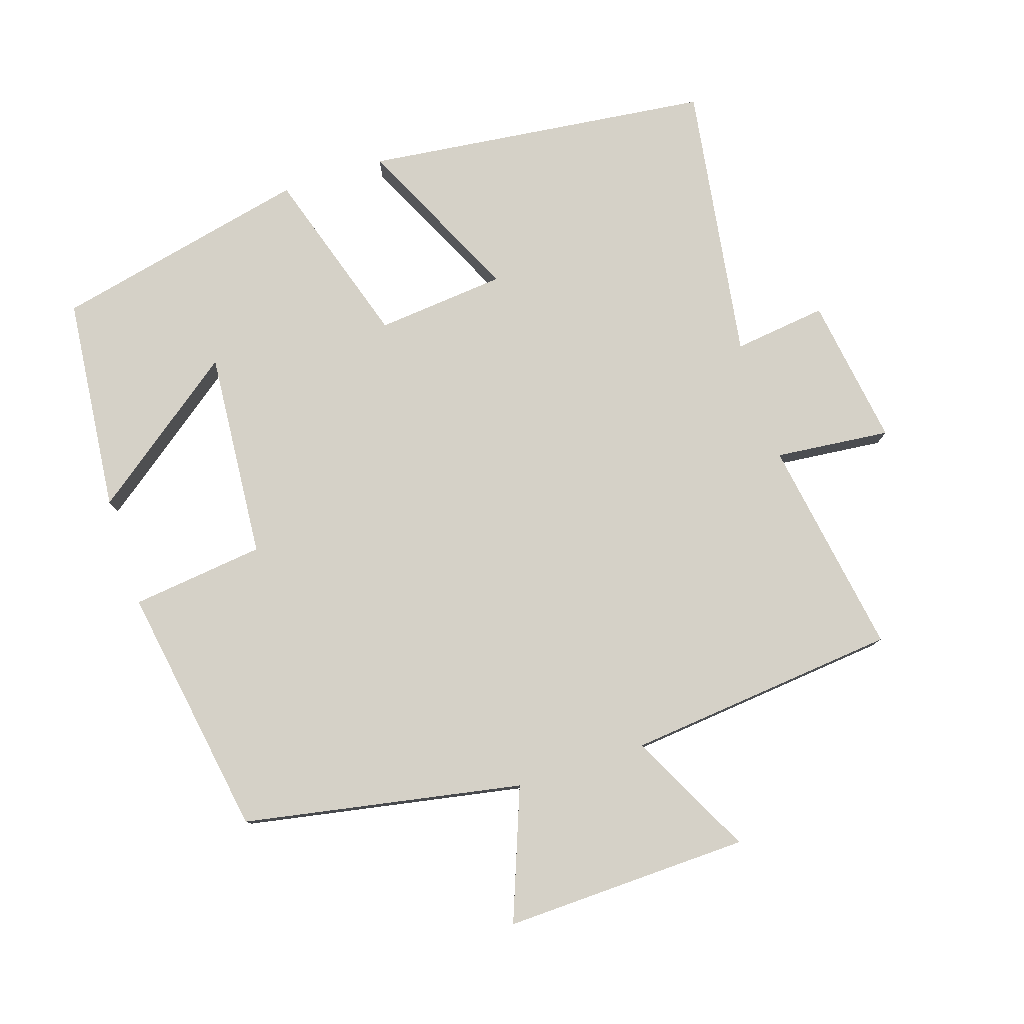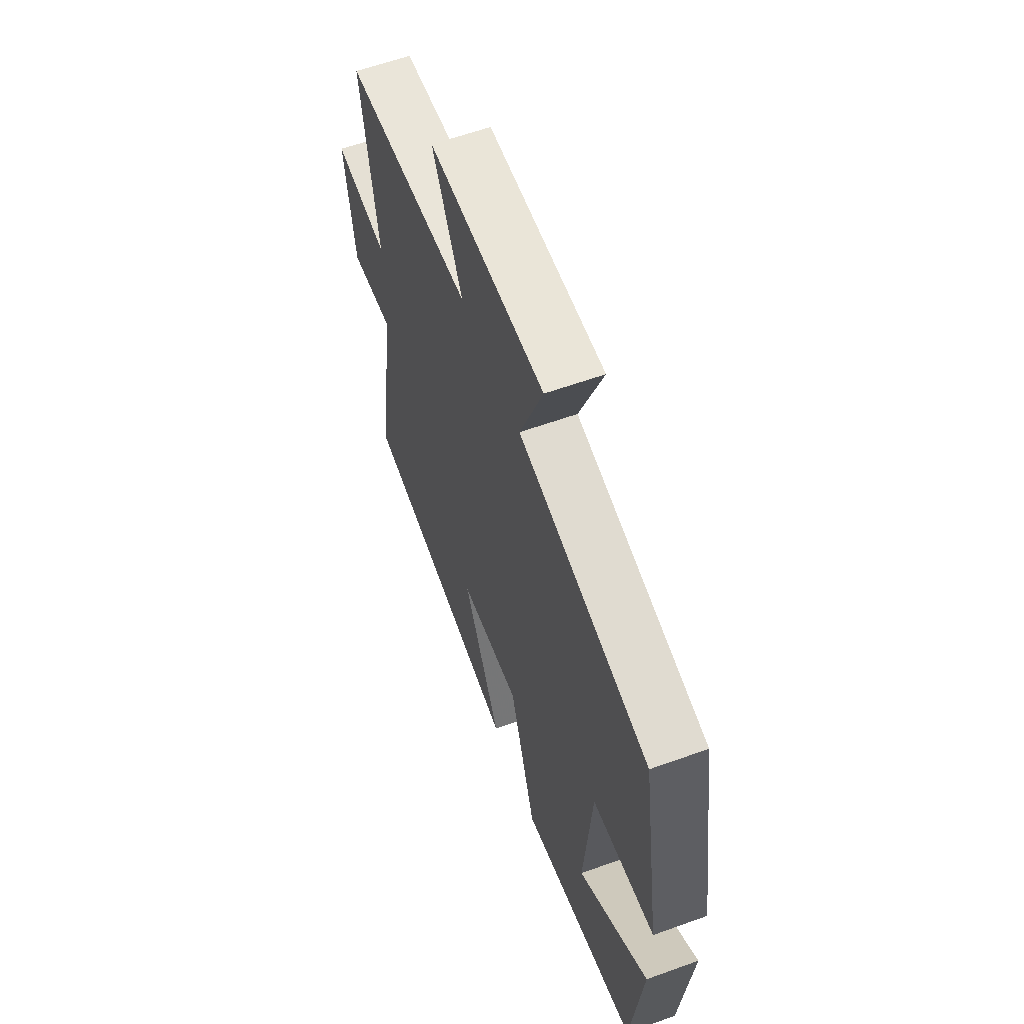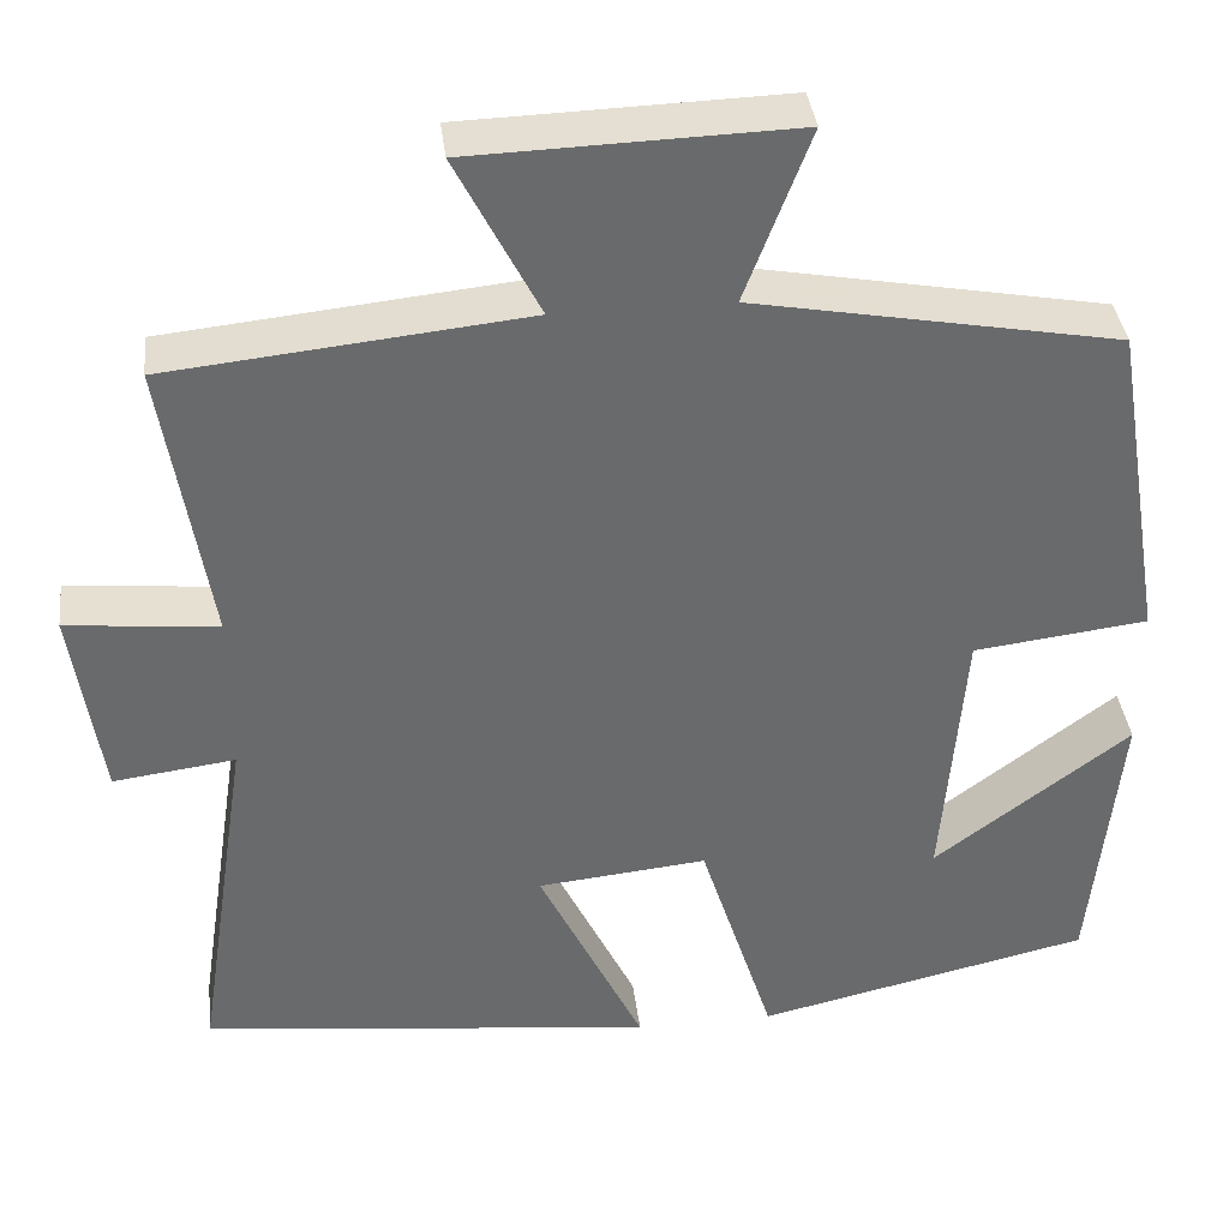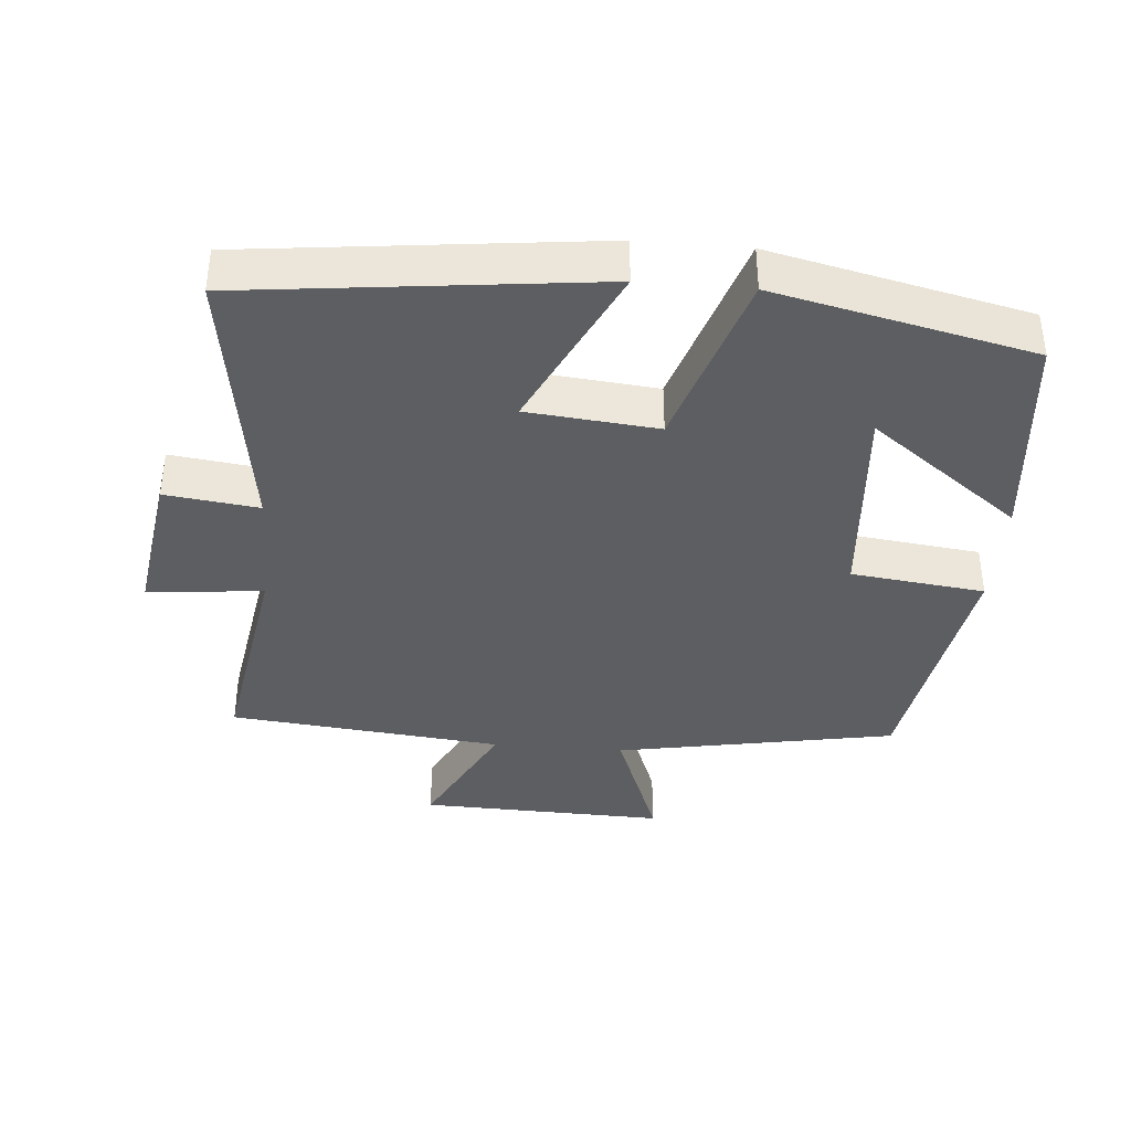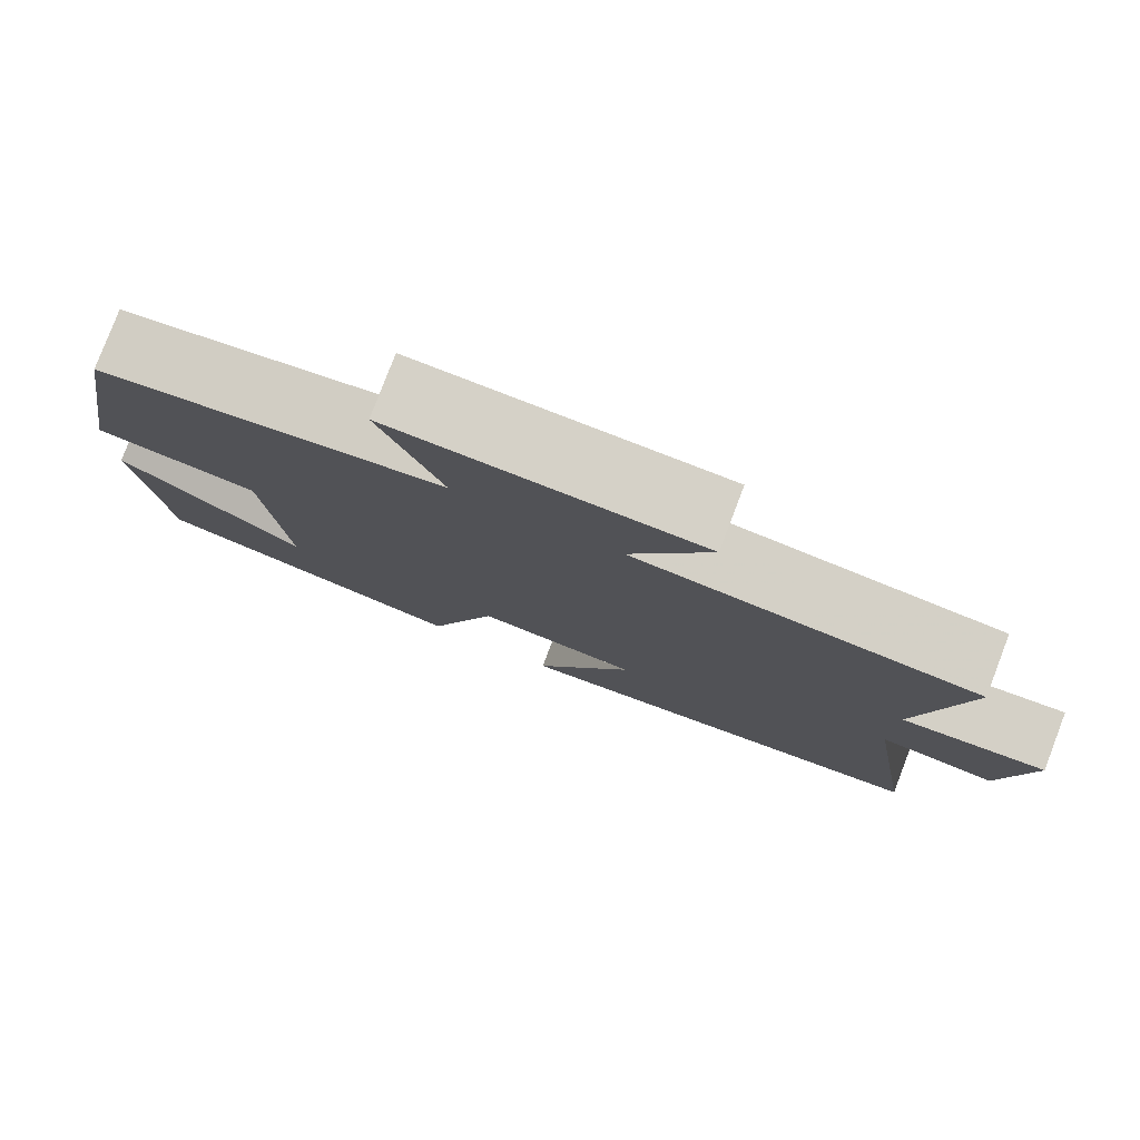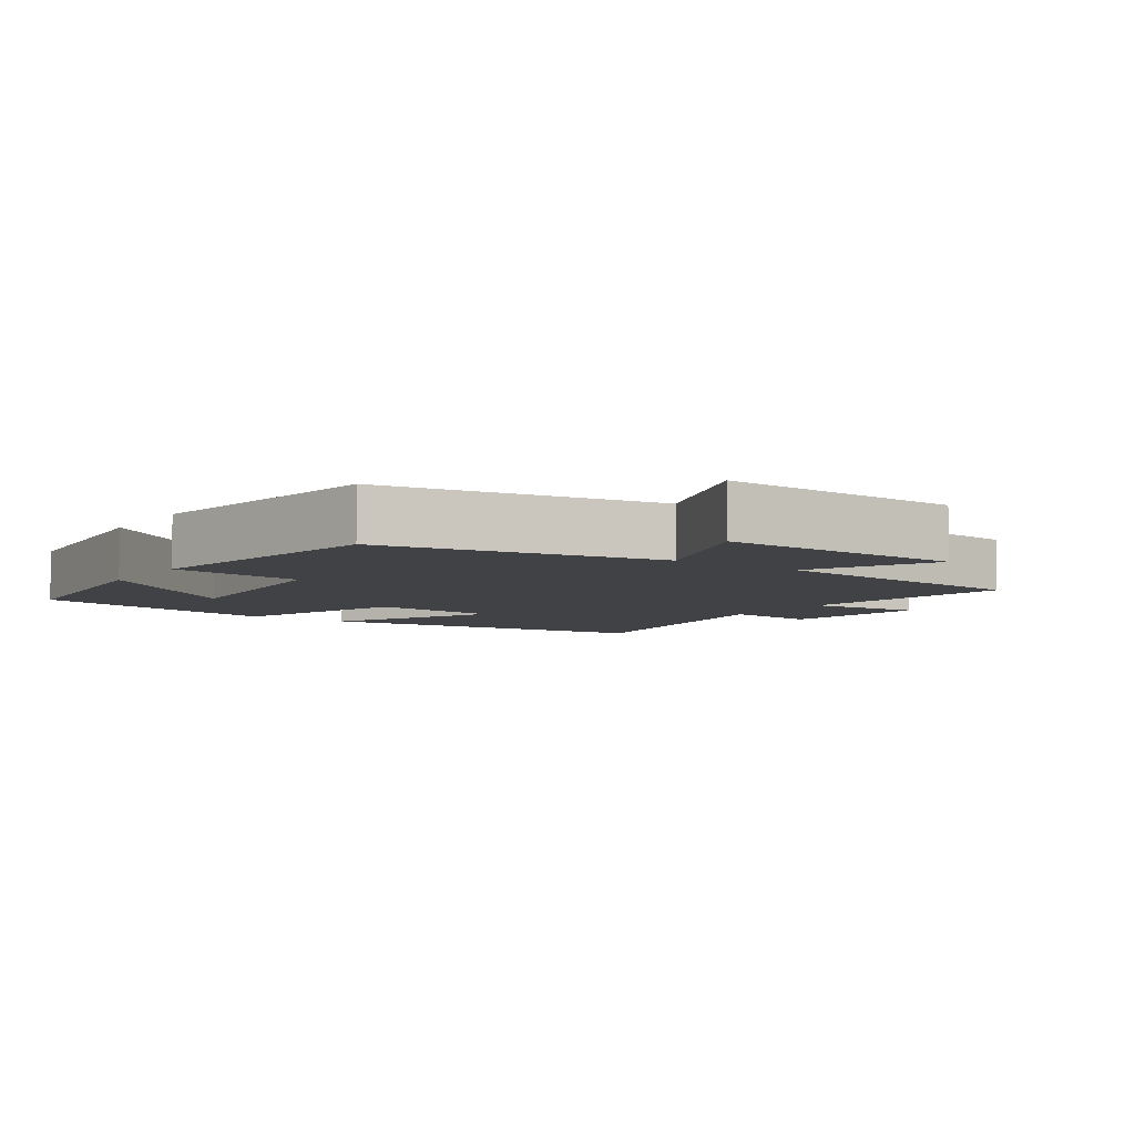
<metadata>
{"format":"obj","ext":"obj","renderer":"f3d","projection":"perspective","resolution":1024,"background":"white","views":[{"elev":79.1,"azim":-18.0,"up":"+Y"},{"elev":60.7,"azim":-110.2,"up":"+Z"},{"elev":37.5,"azim":173.1,"up":"+Z"},{"elev":-38.2,"azim":175.1,"up":"+Y"},{"elev":79.5,"azim":20.9,"up":"+Z"},{"elev":-6.2,"azim":-34.7,"up":"+Y"}]}
</metadata>
<code>
v 0.551 0.07 0.46
v 0.5 0.07 0.144
v 0.667 0.07 0.161
v 0.635 0.07 -0.055
v 0.5 0.07 -0.038
v 0.561 0.07 -0.441
v 0.057 0.07 -0.5
v 0.173 0.07 -0.259
v -0.015 0.07 -0.241
v -0.097 0.07 -0.5
v -0.468 0.07 -0.417
v -0.5 0.07 -0.103
v -0.283 0.07 -0.266
v -0.307 0.07 0.036
v -0.5 0.07 0.059
v -0.44 0.07 0.425
v -0.036 0.07 0.5
v -0.108 0.07 0.69
v 0.248 0.07 0.68
v 0.156 0.07 0.5
v 0.551 0 0.46
v 0.5 0 0.144
v 0.667 0 0.161
v 0.635 0 -0.055
v 0.5 0 -0.038
v 0.561 0 -0.441
v 0.057 0 -0.5
v 0.173 0 -0.259
v -0.015 0 -0.241
v -0.097 0 -0.5
v -0.468 0 -0.417
v -0.5 0 -0.103
v -0.283 0 -0.266
v -0.307 0 0.036
v -0.5 0 0.059
v -0.44 0 0.425
v -0.036 0 0.5
v -0.108 0 0.69
v 0.248 0 0.68
v 0.156 0 0.5
f 17 18 19 20
f 20 1 2
f 17 20 2
f 16 17 2
f 15 16 2
f 14 15 2
f 13 14 2 3
f 10 11 12 13
f 9 10 13
f 9 13 3
f 8 9 3
f 5 6 7 8
f 5 8 3
f 3 4 5
f 40 39 38 37
f 22 21 40
f 22 40 37
f 22 37 36
f 22 36 35
f 22 35 34
f 23 22 34 33
f 33 32 31 30
f 33 30 29
f 23 33 29
f 23 29 28
f 28 27 26 25
f 23 28 25
f 25 24 23
f 1 21 22 2
f 2 22 23 3
f 3 23 24 4
f 4 24 25 5
f 5 25 26 6
f 6 26 27 7
f 7 27 28 8
f 8 28 29 9
f 9 29 30 10
f 10 30 31 11
f 11 31 32 12
f 12 32 33 13
f 13 33 34 14
f 14 34 35 15
f 15 35 36 16
f 16 36 37 17
f 17 37 38 18
f 18 38 39 19
f 19 39 40 20
f 20 40 21 1

</code>
